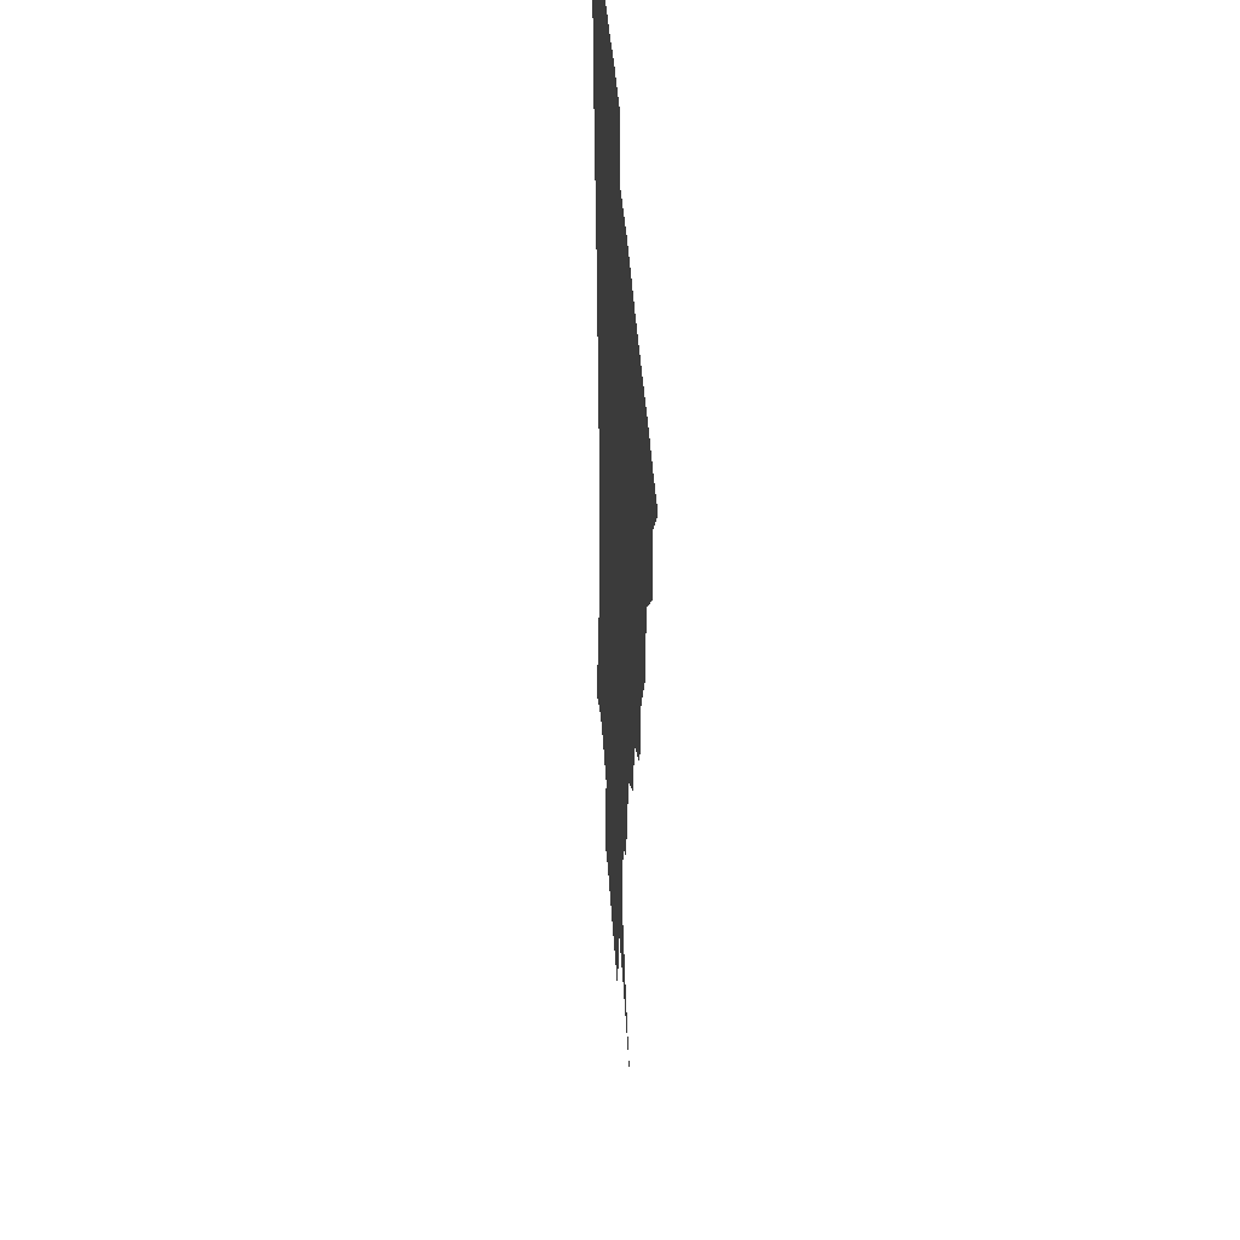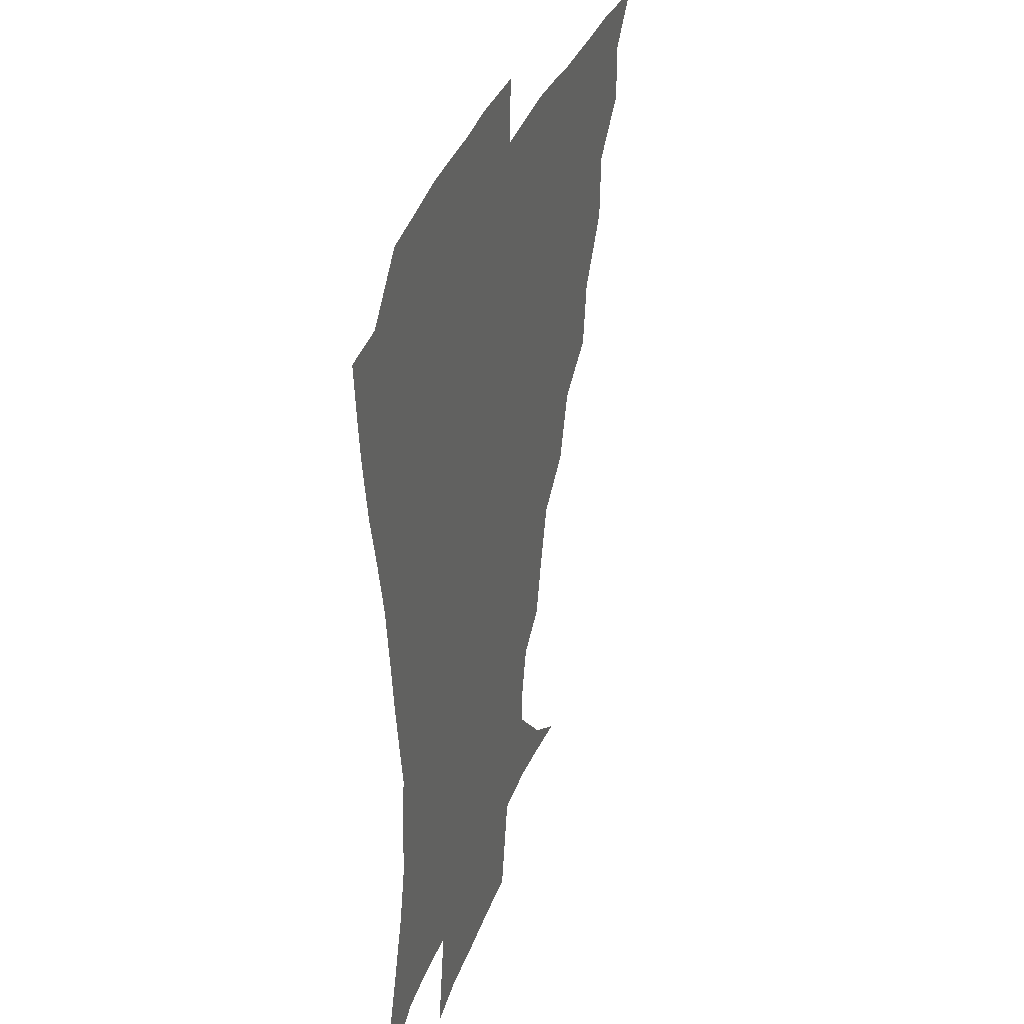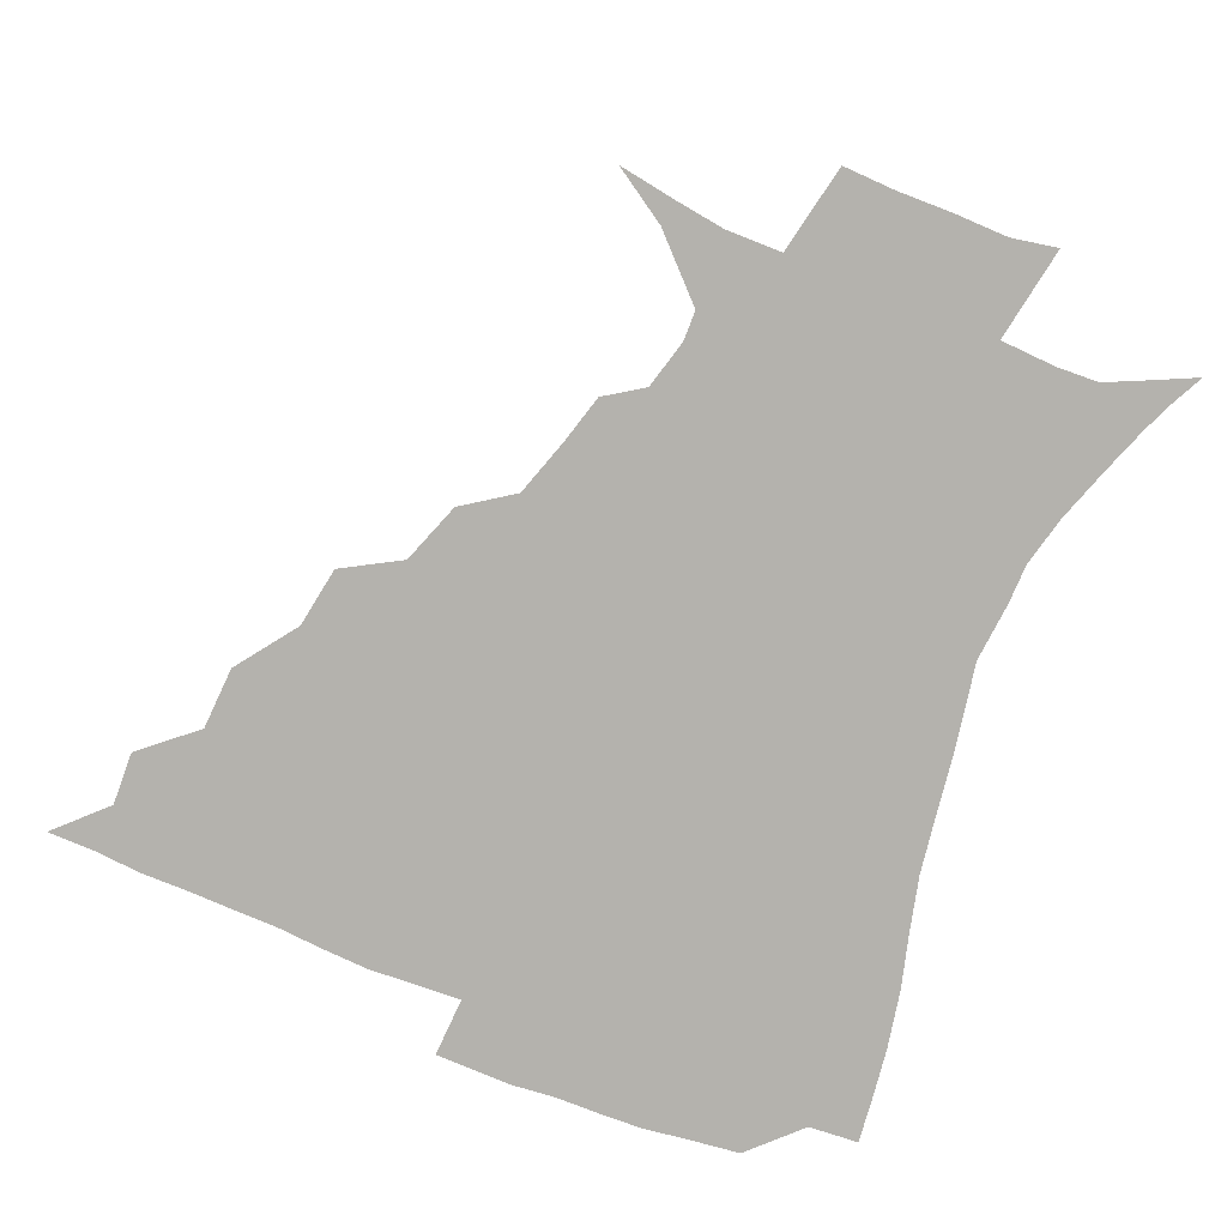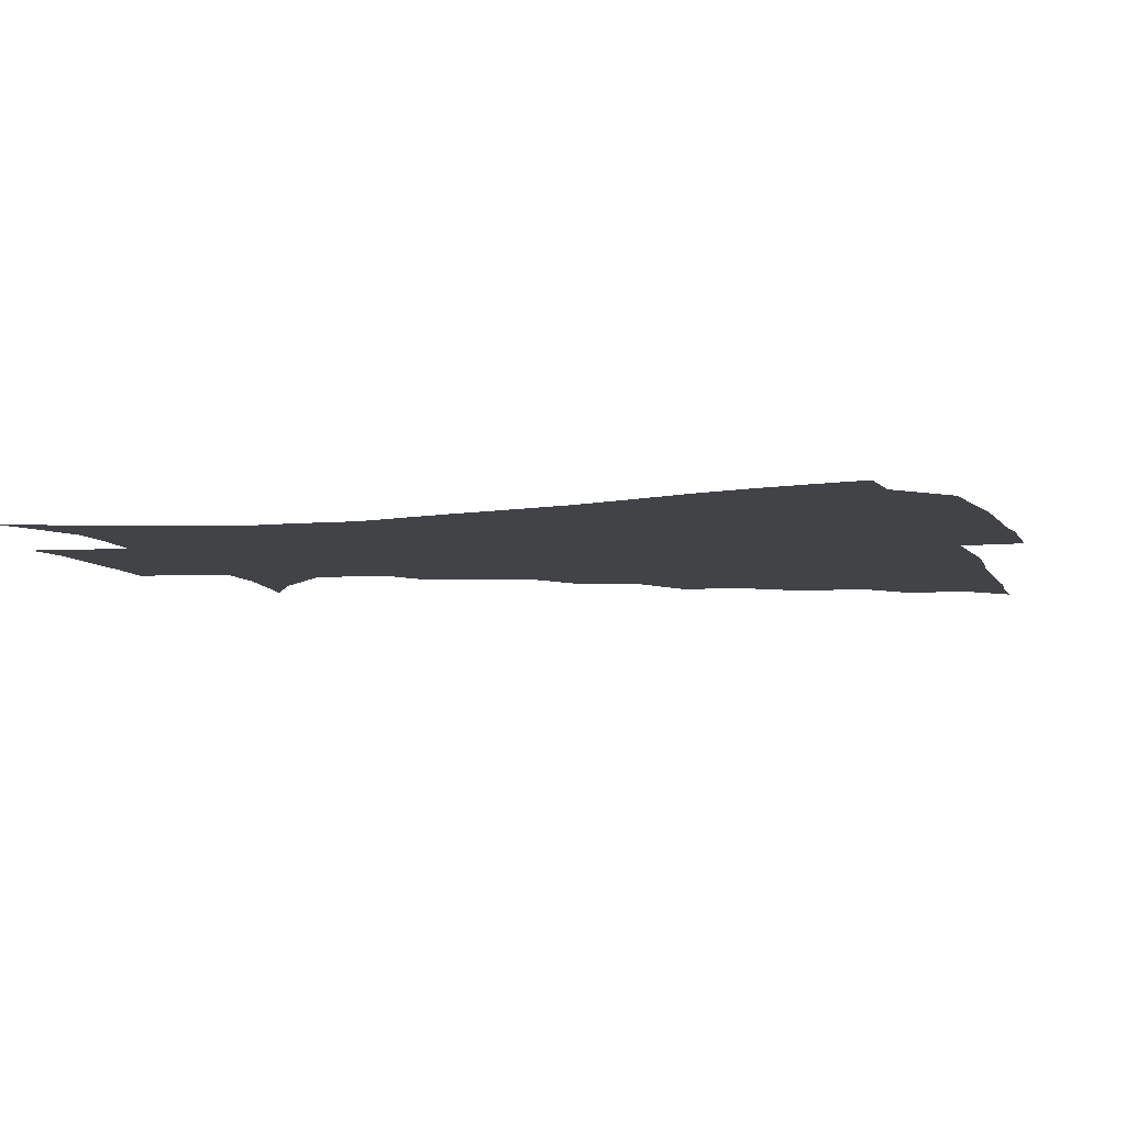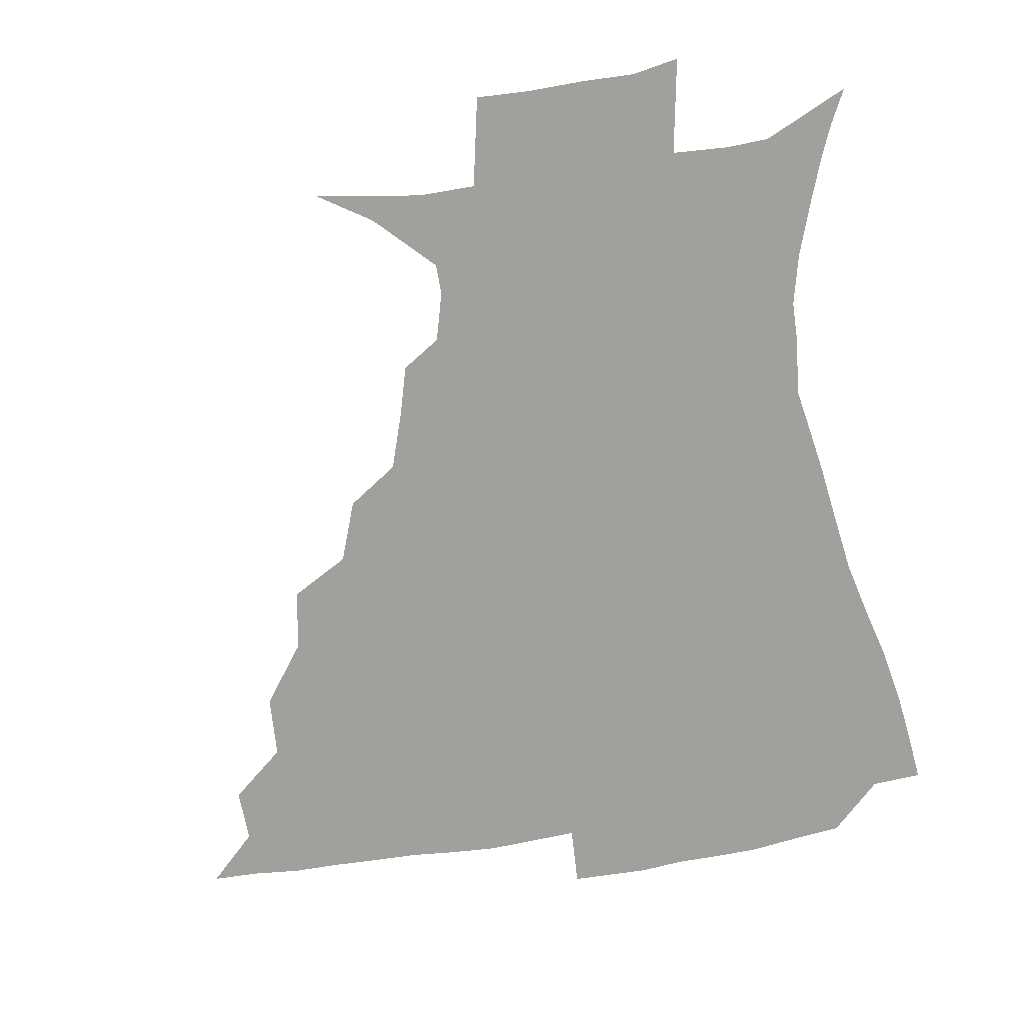
<metadata>
{"format":"obj","ext":"obj","renderer":"f3d","projection":"perspective","resolution":1024,"background":"white","views":[{"elev":36.9,"azim":-93.3,"up":"+Y"},{"elev":33.0,"azim":107.3,"up":"+Y"},{"elev":-79.6,"azim":-22.1,"up":"+Z"},{"elev":-7.4,"azim":107.8,"up":"+Z"},{"elev":-71.6,"azim":9.1,"up":"+Z"}]}
</metadata>
<code>
v 435.9 390.2 0
v 451.2 357 0
v 451.8 374.5 0
v 451.3 390.4 0
v 470.2 321 0
v 469.1 341.7 0
v 468.4 359.4 0
v 467.3 375.1 0
v 466.7 391.7 0
v 488.3 280.9 0
v 484.9 301 0
v 486.9 328.6 0
v 485.4 345.4 0
v 483.8 360.7 0
v 482.6 376.1 0
v 482.1 391.6 0
v 514.8 249.8 0
v 507.3 270.1 0
v 503.8 293.2 0
v 503.9 316.8 0
v 501.7 331.6 0
v 500.2 346.7 0
v 499.2 361.6 0
v 498.4 376.4 0
v 497.3 391.9 0
v 542.3 203.1 0
v 537.7 219.5 0
v 531.4 238.5 0
v 525 261.8 0
v 521 283.1 0
v 518.7 300.9 0
v 517.9 319.4 0
v 516.4 333.5 0
v 514.9 347.7 0
v 513.9 362.2 0
v 513.2 376.9 0
v 512.4 392.1 0
v 522.3 138 0
v 540.3 149.6 0
v 559.2 168.5 0
v 559.3 178.6 0
v 554.9 194.8 0
v 549.8 213.2 0
v 545.2 232.4 0
v 540.7 248 0
v 536.8 271.9 0
v 534.3 287.8 0
v 532.7 304.2 0
v 531.9 320.3 0
v 530.9 334.4 0
v 529.4 348.2 0
v 528.8 362.5 0
v 528.3 377.4 0
v 527.5 393.3 0
v 541.4 141.2 0
v 559 157.3 0
v 566.8 171.4 0
v 565.7 187.4 0
v 562.4 207.7 0
v 558.7 224.1 0
v 554.7 237.3 0
v 552.1 258.2 0
v 549.1 274.7 0
v 547.7 291.6 0
v 546.9 307.5 0
v 546.2 321.8 0
v 545.7 335 0
v 545.2 348.8 0
v 543.6 362.9 0
v 543.7 377.3 0
v 542.5 394.1 0
v 558 143.5 0
v 573.2 162.4 0
v 575.5 177.6 0
v 573.5 195.7 0
v 572 214.3 0
v 568.5 229.1 0
v 565.9 244.8 0
v 564.2 263.9 0
v 562.3 279.5 0
v 561.4 294 0
v 560.6 308 0
v 559.7 321.2 0
v 561.1 337 0
v 560.1 349.4 0
v 560.1 362.6 0
v 558.7 377.5 0
v 558 393.3 0
v 576.6 143.3 0
v 584.7 166.9 0
v 584.9 184.7 0
v 582.6 199 0
v 582.7 217.2 0
v 578.6 233.9 0
v 578.1 248 0
v 576.1 268.1 0
v 575.2 280 0
v 574.6 295.1 0
v 575 310.4 0
v 574.3 322.8 0
v 574.4 336.2 0
v 574.1 349.3 0
v 574 362.8 0
v 573.7 376.5 0
v 573.1 392.5 0
v 572.2 412.1 0
v 582.7 113.7 0
v 591.6 148.5 0
v 595.5 167.5 0
v 594.5 185.7 0
v 594.7 190.3 0
v 591.4 220.2 0
v 590 232.5 0
v 589 253.2 0
v 588.5 268.1 0
v 588.3 282.9 0
v 588.2 296.6 0
v 588.5 311.1 0
v 588.8 324.4 0
v 588.5 336.3 0
v 588.8 349.6 0
v 588.4 363 0
v 587.6 377.4 0
v 586.6 393.9 0
v 584.6 412.2 0
v 600.2 114.3 0
v 604.3 148 0
v 606.5 169.9 0
v 605.2 186.2 0
v 604.6 205.7 0
v 602 223 0
v 602.6 236.4 0
v 600.6 253.3 0
v 600.9 268.7 0
v 601.1 282.4 0
v 601.4 295.2 0
v 601.8 310.3 0
v 602.2 323.4 0
v 602.9 336.8 0
v 602.9 349.7 0
v 602.9 363 0
v 602 377.7 0
v 600.8 393.5 0
v 597.7 412.4 0
v 618.5 114 0
v 617.4 147.9 0
v 617 170.9 0
v 616.7 189.9 0
v 614.9 206.6 0
v 613.6 221.4 0
v 612.9 239 0
v 613.2 252.6 0
v 612.9 268.4 0
v 613.7 282.4 0
v 614.5 296.8 0
v 615.3 310.5 0
v 616.1 324.3 0
v 616.7 337 0
v 617.1 349.7 0
v 617.2 363.2 0
v 616.7 377.2 0
v 615.8 391.9 0
v 612 411 0
v 636.3 114.3 0
v 631.9 143.7 0
v 628.1 169.6 0
v 627.3 189.3 0
v 624.8 206.8 0
v 624.5 224.1 0
v 624.5 236.5 0
v 624.4 253.2 0
v 624.9 267.6 0
v 626 282.6 0
v 627.2 295.6 0
v 628.3 310.2 0
v 629.3 323.9 0
v 630.2 336.2 0
v 631.9 349.9 0
v 632.4 362.8 0
v 631.5 376.8 0
v 630.4 391.4 0
v 626.2 410.9 0
v 651.5 111.5 0
v 646 142.8 0
v 640.2 167.5 0
v 637.2 190.7 0
v 636 205.6 0
v 635.5 220.5 0
v 635.4 235 0
v 635.6 250.2 0
v 636.6 264.2 0
v 637.9 279.4 0
v 639.2 294.4 0
v 640.6 311 0
v 642.4 322.8 0
v 643.5 334.9 0
v 645.6 350.2 0
v 646.4 362.8 0
v 646.4 376 0
v 646 389.4 0
v 640.7 410.3 0
v 664.4 143.8 0
v 654 165.1 0
v 648.8 185.5 0
v 646.5 202.6 0
v 645.4 219 0
v 645.7 232.8 0
v 646.5 246.9 0
v 648 259.8 0
v 648.9 277.4 0
v 650.7 293.8 0
v 652.8 307.6 0
v 655 322.1 0
v 657 335.2 0
v 658.7 349.2 0
v 660 362.5 0
v 660.5 375.8 0
v 660 389.7 0
v 656.4 408.2 0
v 678.2 143.2 0
v 668.7 160.5 0
v 661 180.7 0
v 658.7 195.2 0
v 655.8 213.3 0
v 655.7 227.8 0
v 656.5 242.3 0
v 657.9 256.6 0
v 659.5 272.9 0
v 661.4 289.3 0
v 664.3 303.1 0
v 666.6 320.4 0
v 669.7 333.1 0
v 671.9 348.3 0
v 673.7 361.7 0
v 674.8 375.4 0
v 674.2 390.4 0
v 672.5 406.3 0
v 693.5 136.3 0
v 683.7 153.3 0
v 675.1 172.4 0
v 671 188 0
v 667 205.3 0
v 666.2 219.2 0
v 667.2 232.1 0
v 667.6 248.7 0
v 669.1 266.2 0
v 671.9 280.9 0
v 674.8 297.1 0
v 677.6 315 0
v 682 328.3 0
v 684.6 345.9 0
v 687.6 360 0
v 689.2 374.9 0
v 688.9 390.3 0
v 706.1 130.4 0
v 700.3 141.8 0
v 696.2 151.6 0
v 690.8 166.2 0
v 684.3 185.1 0
v 680.3 201.7 0
v 680 214.1 0
v 678.2 234.2 0
v 680.7 248.2 0
v 683.3 264 0
v 685.8 282.3 0
v 688.8 302.2 0
v 693.3 320.9 0
v 697.9 338.3 0
v 701.6 357.7 0
v 703.7 374 0
v 705.3 389.1 0
v 721 391 0
f 3 4 1
f 6 7 2
f 2 7 3
f 7 8 3
f 3 8 4
f 8 9 4
f 11 12 5
f 5 12 6
f 12 13 6
f 6 13 7
f 13 14 7
f 7 14 8
f 14 15 8
f 8 15 9
f 15 16 9
f 18 19 10
f 10 19 11
f 19 20 11
f 11 20 12
f 20 21 12
f 12 21 13
f 21 22 13
f 13 22 14
f 22 23 14
f 14 23 15
f 23 24 15
f 15 24 16
f 24 25 16
f 28 29 17
f 17 29 18
f 29 30 18
f 18 30 19
f 30 31 19
f 19 31 20
f 31 32 20
f 20 32 21
f 32 33 21
f 21 33 22
f 33 34 22
f 22 34 23
f 34 35 23
f 23 35 24
f 35 36 24
f 24 36 25
f 36 37 25
f 42 43 26
f 26 43 27
f 43 44 27
f 27 44 28
f 44 45 28
f 28 45 29
f 45 46 29
f 29 46 30
f 46 47 30
f 30 47 31
f 47 48 31
f 31 48 32
f 48 49 32
f 32 49 33
f 49 50 33
f 33 50 34
f 50 51 34
f 34 51 35
f 51 52 35
f 35 52 36
f 52 53 36
f 36 53 37
f 53 54 37
f 38 55 39
f 55 56 39
f 39 56 40
f 56 57 40
f 40 57 41
f 57 58 41
f 41 58 42
f 58 59 42
f 42 59 43
f 59 60 43
f 43 60 44
f 60 61 44
f 44 61 45
f 61 62 45
f 45 62 46
f 62 63 46
f 46 63 47
f 63 64 47
f 47 64 48
f 64 65 48
f 48 65 49
f 65 66 49
f 49 66 50
f 66 67 50
f 50 67 51
f 67 68 51
f 51 68 52
f 68 69 52
f 52 69 53
f 69 70 53
f 53 70 54
f 70 71 54
f 55 72 56
f 72 73 56
f 56 73 57
f 73 74 57
f 57 74 58
f 74 75 58
f 58 75 59
f 75 76 59
f 59 76 60
f 76 77 60
f 60 77 61
f 77 78 61
f 61 78 62
f 78 79 62
f 62 79 63
f 79 80 63
f 63 80 64
f 80 81 64
f 64 81 65
f 81 82 65
f 65 82 66
f 82 83 66
f 66 83 67
f 83 84 67
f 67 84 68
f 84 85 68
f 68 85 69
f 85 86 69
f 69 86 70
f 86 87 70
f 70 87 71
f 87 88 71
f 72 89 73
f 89 90 73
f 73 90 74
f 90 91 74
f 74 91 75
f 91 92 75
f 75 92 76
f 92 93 76
f 76 93 77
f 93 94 77
f 77 94 78
f 94 95 78
f 78 95 79
f 95 96 79
f 79 96 80
f 96 97 80
f 80 97 81
f 97 98 81
f 81 98 82
f 98 99 82
f 82 99 83
f 99 100 83
f 83 100 84
f 100 101 84
f 84 101 85
f 101 102 85
f 85 102 86
f 102 103 86
f 86 103 87
f 103 104 87
f 87 104 88
f 104 105 88
f 107 108 89
f 89 108 90
f 108 109 90
f 90 109 91
f 109 110 91
f 91 110 92
f 110 111 92
f 92 111 93
f 111 112 93
f 93 112 94
f 112 113 94
f 94 113 95
f 113 114 95
f 95 114 96
f 114 115 96
f 96 115 97
f 115 116 97
f 97 116 98
f 116 117 98
f 98 117 99
f 117 118 99
f 99 118 100
f 118 119 100
f 100 119 101
f 119 120 101
f 101 120 102
f 120 121 102
f 102 121 103
f 121 122 103
f 103 122 104
f 122 123 104
f 104 123 105
f 123 124 105
f 105 124 106
f 124 125 106
f 107 126 108
f 126 127 108
f 108 127 109
f 127 128 109
f 109 128 110
f 128 129 110
f 110 129 111
f 129 130 111
f 111 130 112
f 130 131 112
f 112 131 113
f 131 132 113
f 113 132 114
f 132 133 114
f 114 133 115
f 133 134 115
f 115 134 116
f 134 135 116
f 116 135 117
f 135 136 117
f 117 136 118
f 136 137 118
f 118 137 119
f 137 138 119
f 119 138 120
f 138 139 120
f 120 139 121
f 139 140 121
f 121 140 122
f 140 141 122
f 122 141 123
f 141 142 123
f 123 142 124
f 142 143 124
f 124 143 125
f 143 144 125
f 126 145 127
f 145 146 127
f 127 146 128
f 146 147 128
f 128 147 129
f 147 148 129
f 129 148 130
f 148 149 130
f 130 149 131
f 149 150 131
f 131 150 132
f 150 151 132
f 132 151 133
f 151 152 133
f 133 152 134
f 152 153 134
f 134 153 135
f 153 154 135
f 135 154 136
f 154 155 136
f 136 155 137
f 155 156 137
f 137 156 138
f 156 157 138
f 138 157 139
f 157 158 139
f 139 158 140
f 158 159 140
f 140 159 141
f 159 160 141
f 141 160 142
f 160 161 142
f 142 161 143
f 161 162 143
f 143 162 144
f 162 163 144
f 145 164 146
f 164 165 146
f 146 165 147
f 165 166 147
f 147 166 148
f 166 167 148
f 148 167 149
f 167 168 149
f 149 168 150
f 168 169 150
f 150 169 151
f 169 170 151
f 151 170 152
f 170 171 152
f 152 171 153
f 171 172 153
f 153 172 154
f 172 173 154
f 154 173 155
f 173 174 155
f 155 174 156
f 174 175 156
f 156 175 157
f 175 176 157
f 157 176 158
f 176 177 158
f 158 177 159
f 177 178 159
f 159 178 160
f 178 179 160
f 160 179 161
f 179 180 161
f 161 180 162
f 180 181 162
f 162 181 163
f 181 182 163
f 164 183 165
f 183 184 165
f 165 184 166
f 184 185 166
f 166 185 167
f 185 186 167
f 167 186 168
f 186 187 168
f 168 187 169
f 187 188 169
f 169 188 170
f 188 189 170
f 170 189 171
f 189 190 171
f 171 190 172
f 190 191 172
f 172 191 173
f 191 192 173
f 173 192 174
f 192 193 174
f 174 193 175
f 193 194 175
f 175 194 176
f 194 195 176
f 176 195 177
f 195 196 177
f 177 196 178
f 196 197 178
f 178 197 179
f 197 198 179
f 179 198 180
f 198 199 180
f 180 199 181
f 199 200 181
f 181 200 182
f 200 201 182
f 184 202 185
f 202 203 185
f 185 203 186
f 203 204 186
f 186 204 187
f 204 205 187
f 187 205 188
f 205 206 188
f 188 206 189
f 206 207 189
f 189 207 190
f 207 208 190
f 190 208 191
f 208 209 191
f 191 209 192
f 209 210 192
f 192 210 193
f 210 211 193
f 193 211 194
f 211 212 194
f 194 212 195
f 212 213 195
f 195 213 196
f 213 214 196
f 196 214 197
f 214 215 197
f 197 215 198
f 215 216 198
f 198 216 199
f 216 217 199
f 199 217 200
f 217 218 200
f 200 218 201
f 218 219 201
f 202 220 203
f 220 221 203
f 203 221 204
f 221 222 204
f 204 222 205
f 222 223 205
f 205 223 206
f 223 224 206
f 206 224 207
f 224 225 207
f 207 225 208
f 225 226 208
f 208 226 209
f 226 227 209
f 209 227 210
f 227 228 210
f 210 228 211
f 228 229 211
f 211 229 212
f 229 230 212
f 212 230 213
f 230 231 213
f 213 231 214
f 231 232 214
f 214 232 215
f 232 233 215
f 215 233 216
f 233 234 216
f 216 234 217
f 234 235 217
f 217 235 218
f 235 236 218
f 218 236 219
f 236 237 219
f 220 238 221
f 238 239 221
f 221 239 222
f 239 240 222
f 222 240 223
f 240 241 223
f 223 241 224
f 241 242 224
f 224 242 225
f 242 243 225
f 225 243 226
f 243 244 226
f 226 244 227
f 244 245 227
f 227 245 228
f 245 246 228
f 228 246 229
f 246 247 229
f 229 247 230
f 247 248 230
f 230 248 231
f 248 249 231
f 231 249 232
f 249 250 232
f 232 250 233
f 250 251 233
f 233 251 234
f 251 252 234
f 234 252 235
f 252 253 235
f 235 253 236
f 253 254 236
f 236 254 237
f 238 255 239
f 255 256 239
f 239 256 240
f 256 257 240
f 240 257 241
f 257 258 241
f 241 258 242
f 258 259 242
f 242 259 243
f 259 260 243
f 243 260 244
f 260 261 244
f 244 261 245
f 261 262 245
f 245 262 246
f 262 263 246
f 246 263 247
f 263 264 247
f 247 264 248
f 264 265 248
f 248 265 249
f 265 266 249
f 249 266 250
f 266 267 250
f 250 267 251
f 267 268 251
f 251 268 252
f 268 269 252
f 252 269 253
f 269 270 253
f 253 270 254
f 270 271 254

</code>
